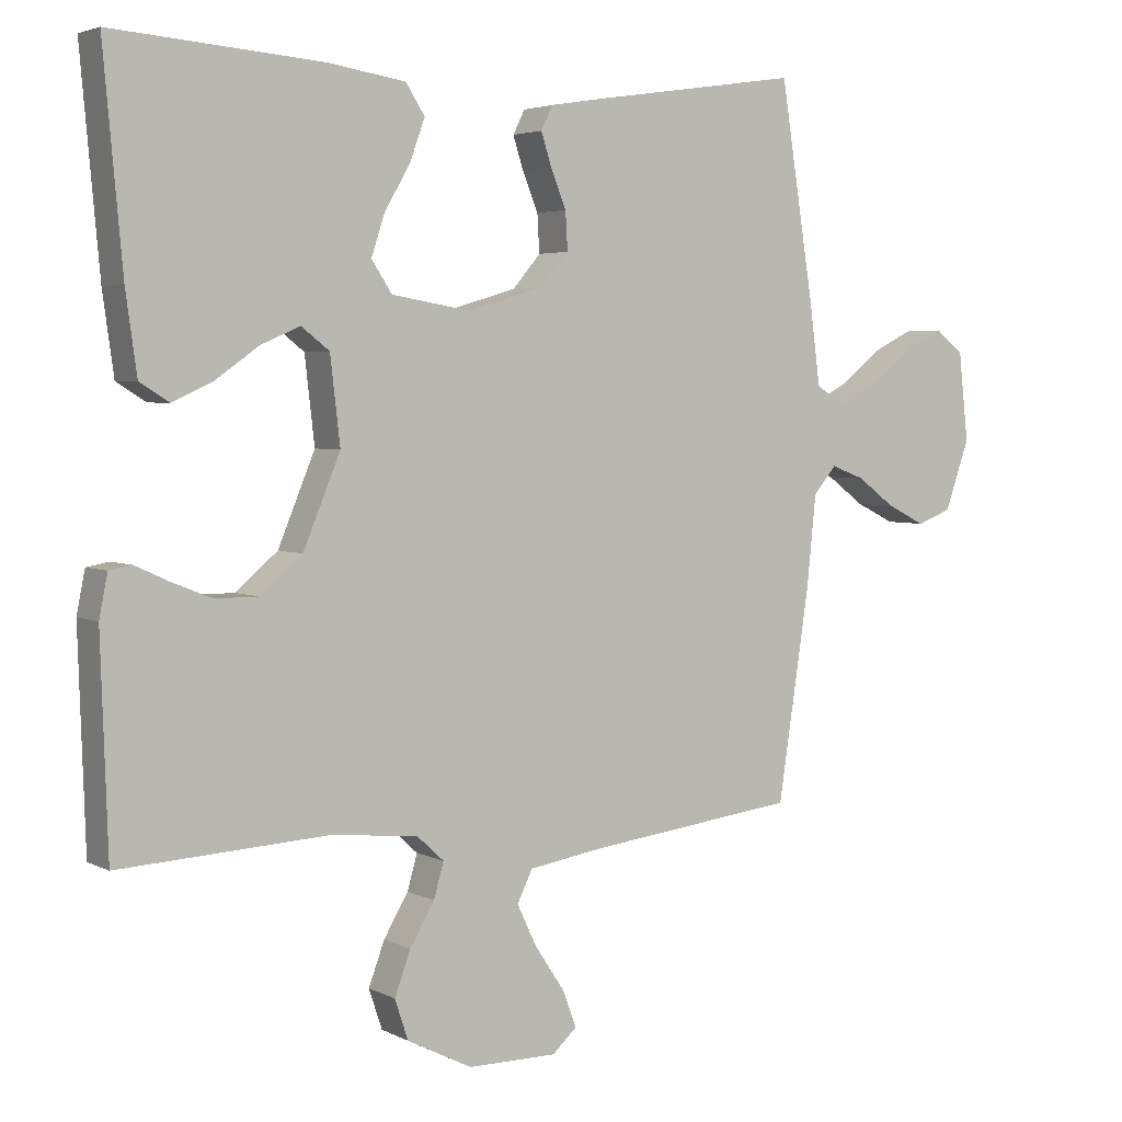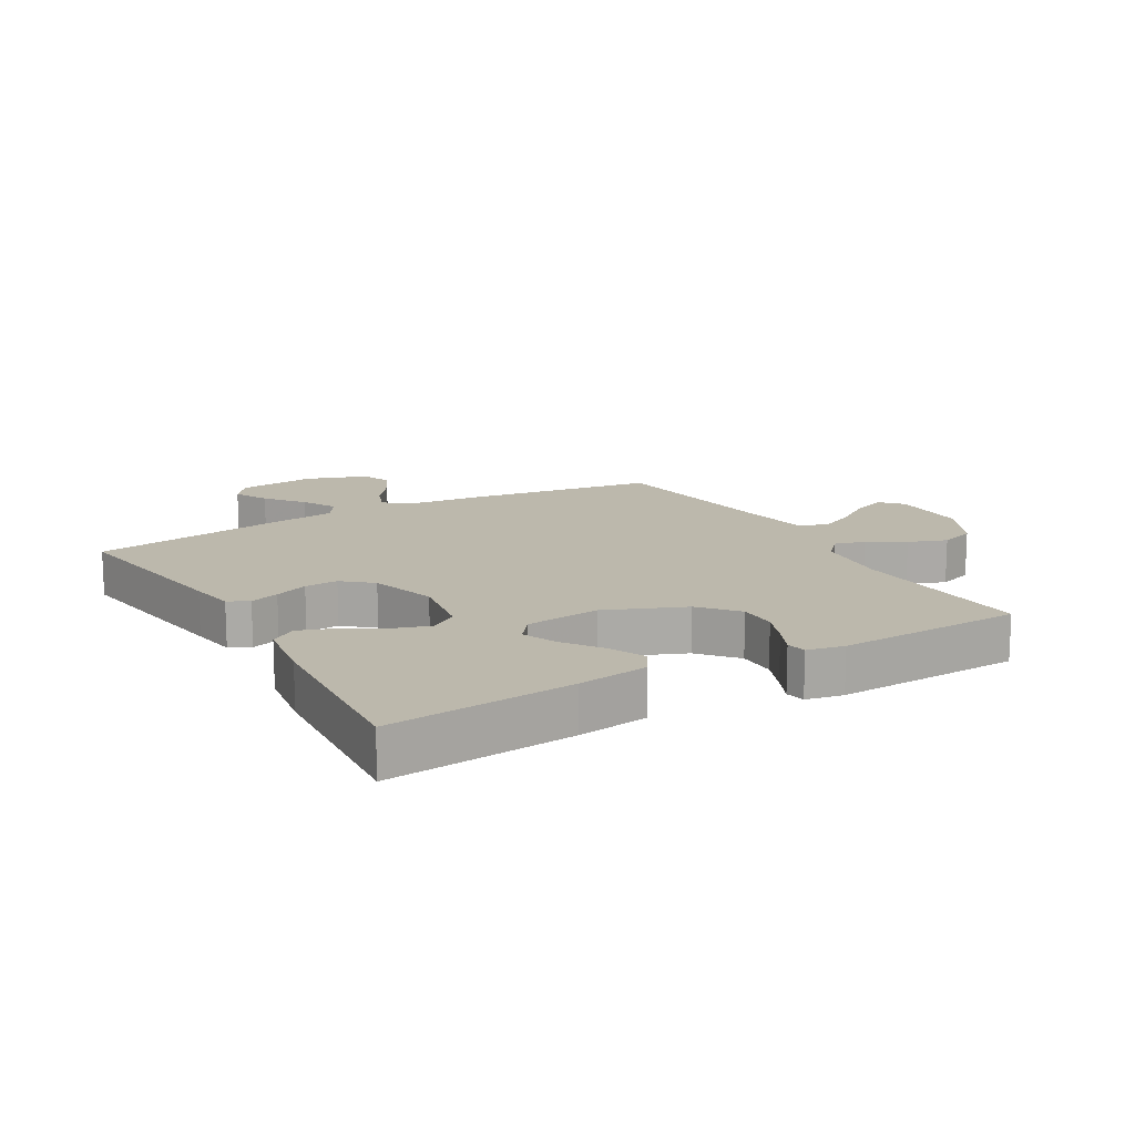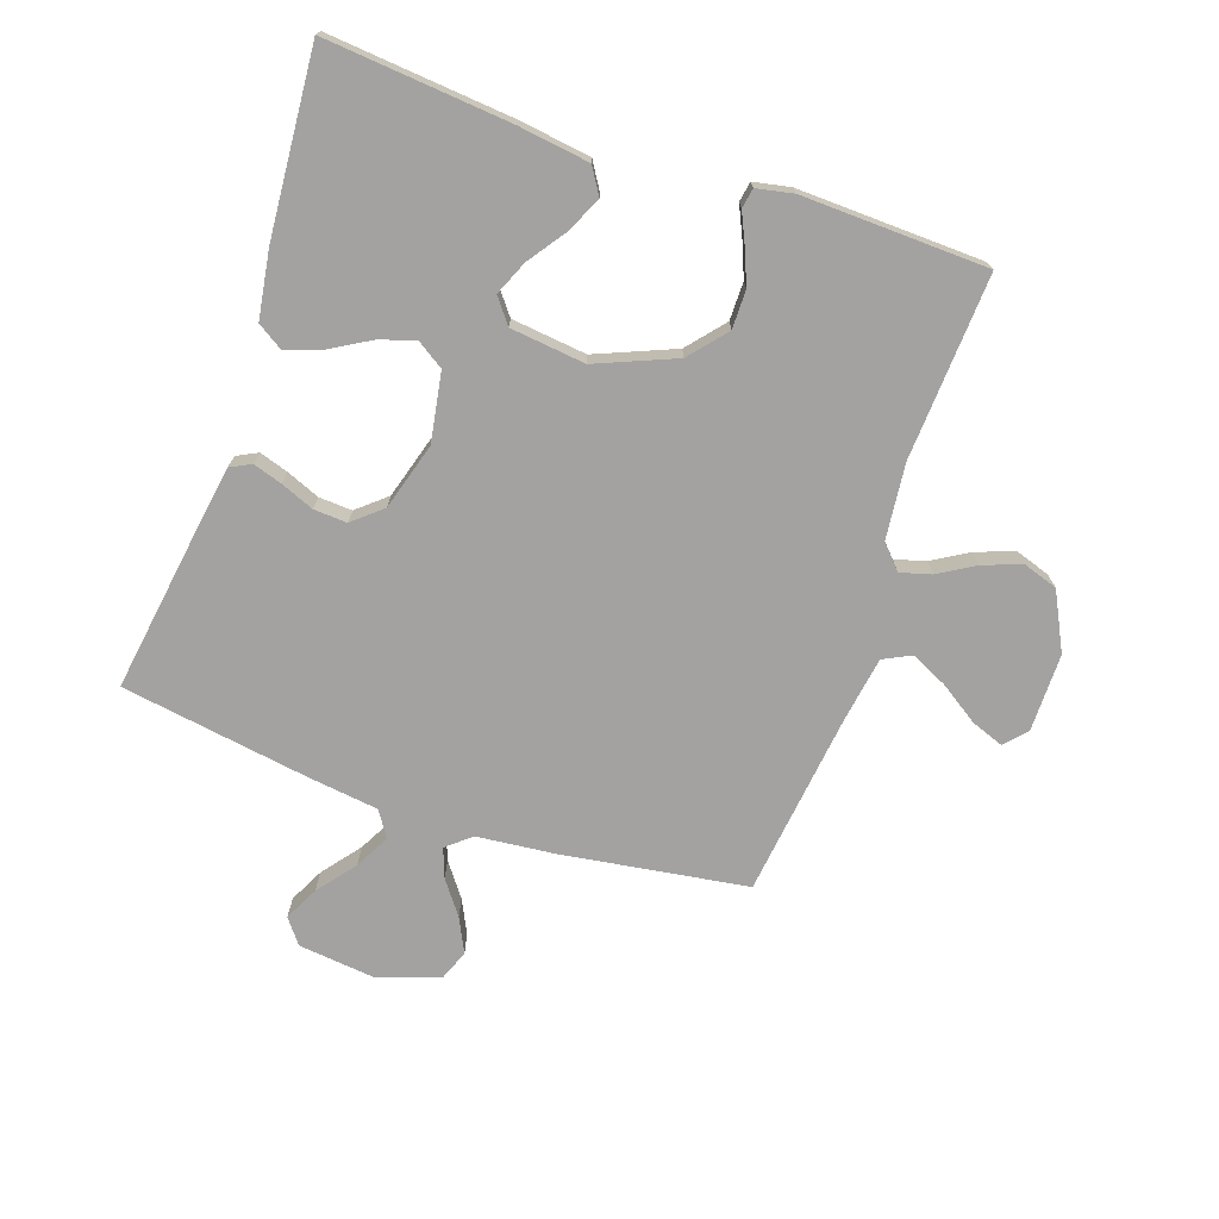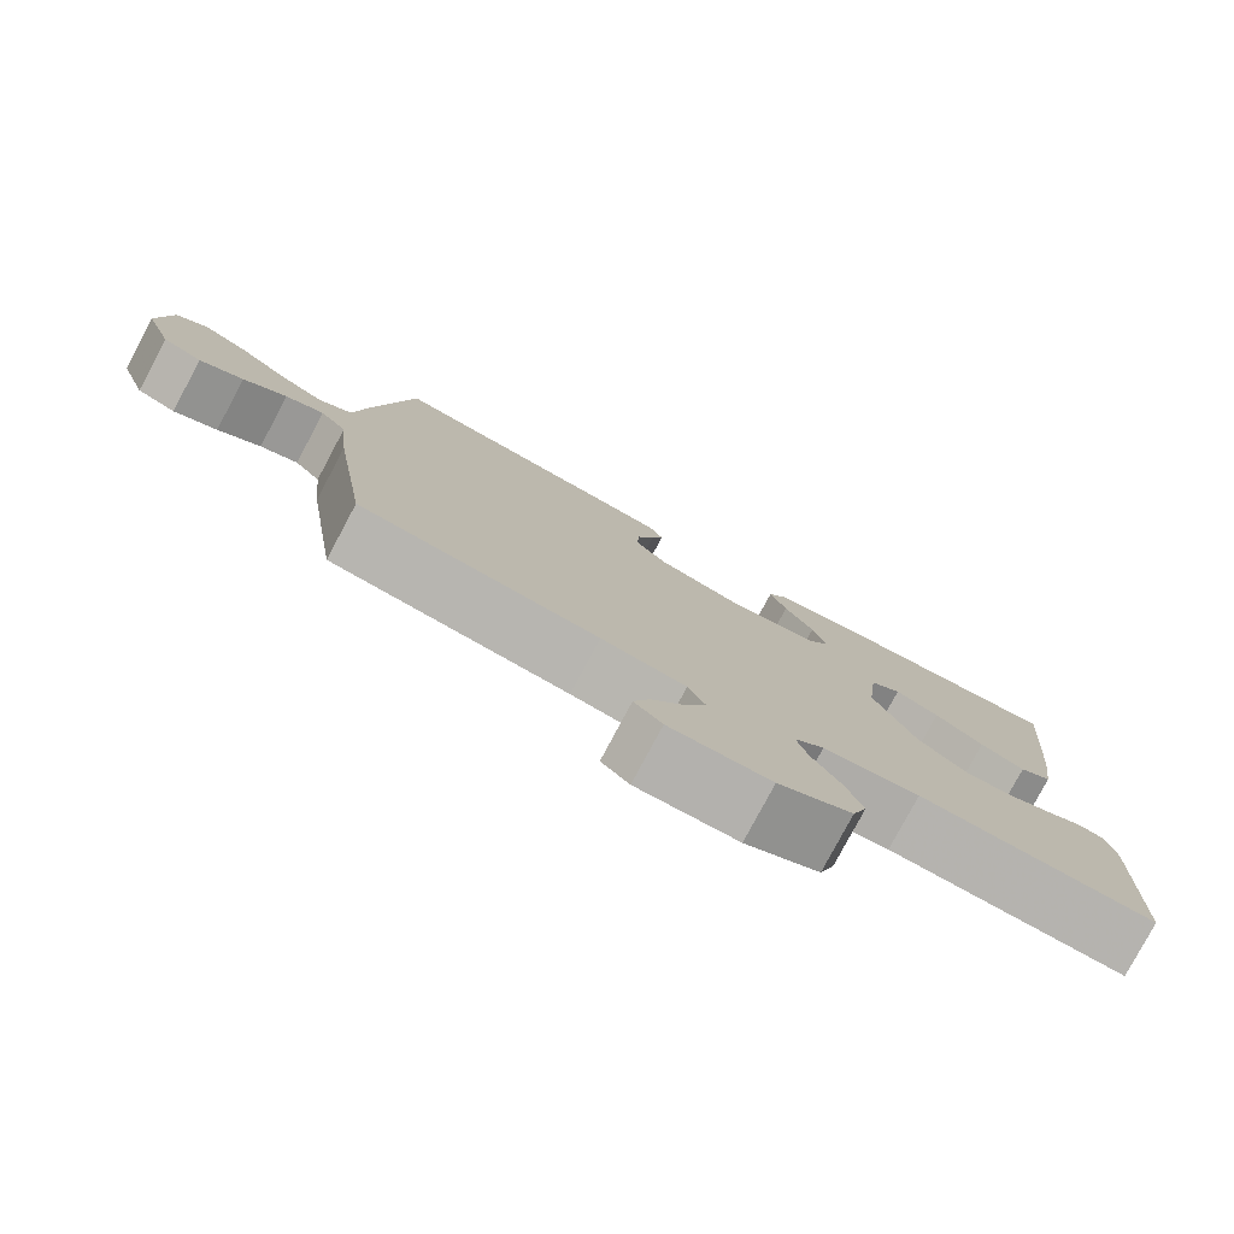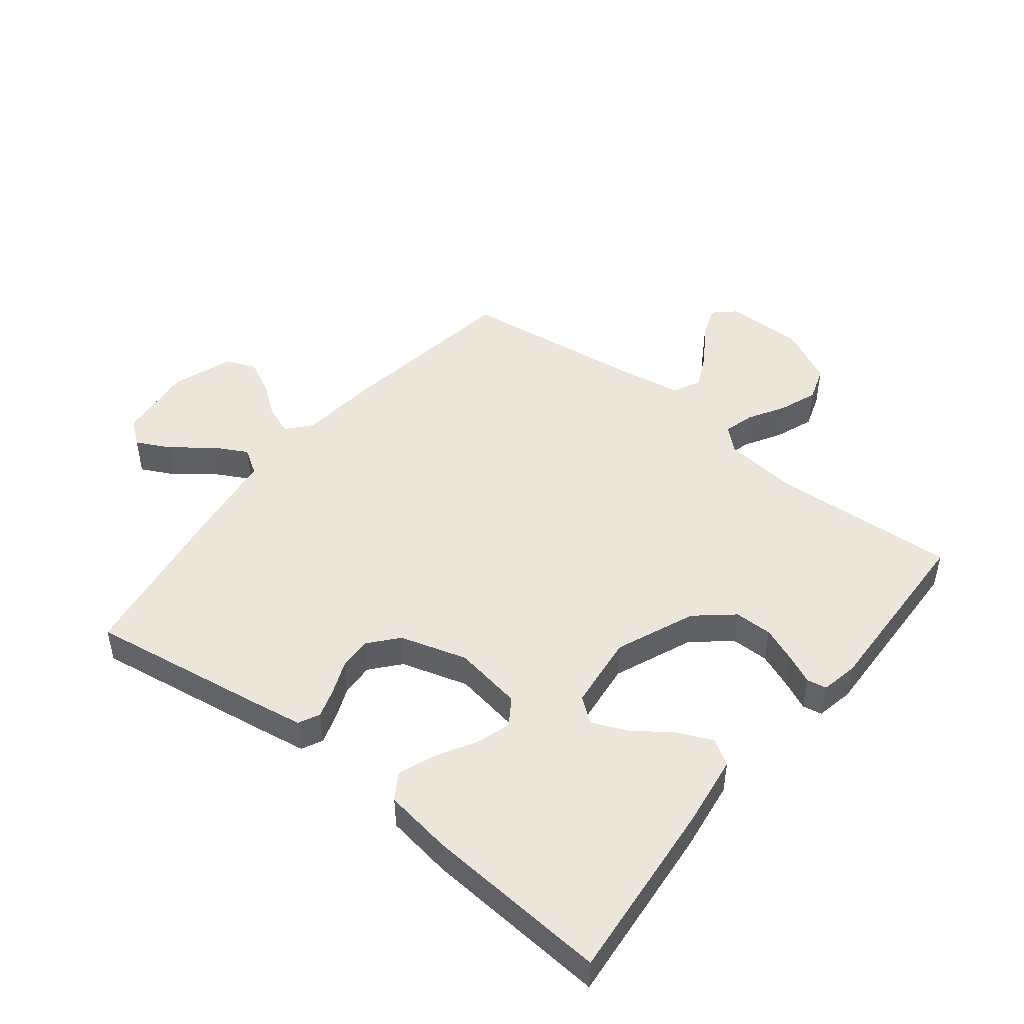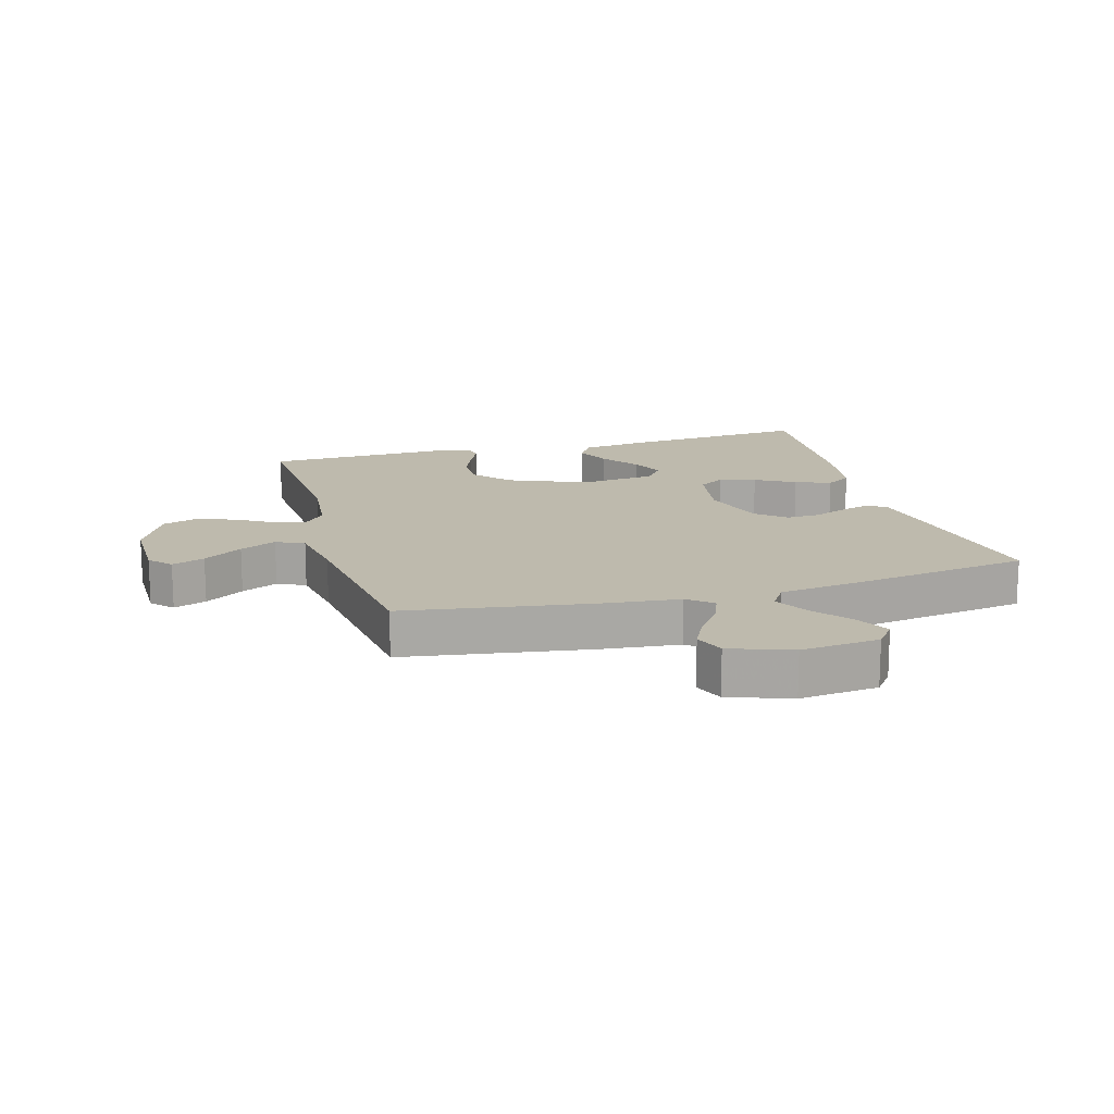
<metadata>
{"format":"obj","ext":"obj","renderer":"f3d","projection":"perspective","resolution":1024,"background":"white","views":[{"elev":3.7,"azim":147.8,"up":"+Z"},{"elev":14.6,"azim":59.8,"up":"+Y"},{"elev":-72.7,"azim":71.1,"up":"+Y"},{"elev":-79.3,"azim":-28.1,"up":"+Z"},{"elev":47.4,"azim":38.3,"up":"+Y"},{"elev":15.4,"azim":-105.8,"up":"+Y"}]}
</metadata>
<code>
v -0.5 0.07 0.5
v -0.2 0.07 0.455
v -0.126 0.07 0.443
v -0.109 0.07 0.409
v -0.124 0.07 0.362
v -0.146 0.07 0.308
v -0.149 0.07 0.254
v -0.109 0.07 0.207
v 0 0.07 0.175
v 0.112 0.07 0.194
v 0.141 0.07 0.238
v 0.122 0.07 0.296
v 0.085 0.07 0.36
v 0.064 0.07 0.418
v 0.091 0.07 0.46
v 0.2 0.07 0.477
v 0.5 0.07 0.5
v 0.473 0.07 0.2
v 0.457 0.07 0.085
v 0.415 0.07 0.059
v 0.358 0.07 0.085
v 0.296 0.07 0.129
v 0.24 0.07 0.153
v 0.2 0.07 0.122
v 0.186 0.07 0
v 0.239 0.07 -0.128
v 0.299 0.07 -0.179
v 0.361 0.07 -0.179
v 0.418 0.07 -0.156
v 0.466 0.07 -0.134
v 0.498 0.07 -0.14
v 0.51 0.07 -0.2
v 0.5 0.07 -0.5
v 0.2 0.07 -0.483
v 0.078 0.07 -0.496
v 0.04 0.07 -0.531
v 0.054 0.07 -0.581
v 0.089 0.07 -0.64
v 0.112 0.07 -0.702
v 0.093 0.07 -0.759
v 0 0.07 -0.806
v -0.127 0.07 -0.806
v -0.162 0.07 -0.774
v -0.142 0.07 -0.721
v -0.1 0.07 -0.658
v -0.072 0.07 -0.599
v -0.094 0.07 -0.554
v -0.2 0.07 -0.537
v -0.5 0.07 -0.5
v -0.545 0.07 -0.2
v -0.558 0.07 -0.072
v -0.591 0.07 -0.033
v -0.639 0.07 -0.051
v -0.693 0.07 -0.091
v -0.748 0.07 -0.118
v -0.797 0.07 -0.099
v -0.832 0.07 0
v -0.818 0.07 0.127
v -0.778 0.07 0.158
v -0.722 0.07 0.13
v -0.661 0.07 0.082
v -0.605 0.07 0.052
v -0.563 0.07 0.079
v -0.547 0.07 0.2
v -0.5 0 0.5
v -0.2 0 0.455
v -0.126 0 0.443
v -0.109 0 0.409
v -0.124 0 0.362
v -0.146 0 0.308
v -0.149 0 0.254
v -0.109 0 0.207
v 0 0 0.175
v 0.112 0 0.194
v 0.141 0 0.238
v 0.122 0 0.296
v 0.085 0 0.36
v 0.064 0 0.418
v 0.091 0 0.46
v 0.2 0 0.477
v 0.5 0 0.5
v 0.473 0 0.2
v 0.457 0 0.085
v 0.415 0 0.059
v 0.358 0 0.085
v 0.296 0 0.129
v 0.24 0 0.153
v 0.2 0 0.122
v 0.186 0 0
v 0.239 0 -0.128
v 0.299 0 -0.179
v 0.361 0 -0.179
v 0.418 0 -0.156
v 0.466 0 -0.134
v 0.498 0 -0.14
v 0.51 0 -0.2
v 0.5 0 -0.5
v 0.2 0 -0.483
v 0.078 0 -0.496
v 0.04 0 -0.531
v 0.054 0 -0.581
v 0.089 0 -0.64
v 0.112 0 -0.702
v 0.093 0 -0.759
v 0 0 -0.806
v -0.127 0 -0.806
v -0.162 0 -0.774
v -0.142 0 -0.721
v -0.1 0 -0.658
v -0.072 0 -0.599
v -0.094 0 -0.554
v -0.2 0 -0.537
v -0.5 0 -0.5
v -0.545 0 -0.2
v -0.558 0 -0.072
v -0.591 0 -0.033
v -0.639 0 -0.051
v -0.693 0 -0.091
v -0.748 0 -0.118
v -0.797 0 -0.099
v -0.832 0 0
v -0.818 0 0.127
v -0.778 0 0.158
v -0.722 0 0.13
v -0.661 0 0.082
v -0.605 0 0.052
v -0.563 0 0.079
v -0.547 0 0.2
f 63 64 1 2
f 58 59 60 61
f 58 61 62
f 57 58 62
f 56 57 62
f 53 54 55 56
f 52 53 56 62
f 51 52 62 63
f 48 49 50 51
f 47 48 51 63
f 42 43 44 45
f 42 45 46
f 41 42 46
f 40 41 46
f 37 38 39 40
f 36 37 40 46
f 35 36 46 47
f 31 32 33 34
f 29 30 31 34
f 28 29 34 35
f 27 28 35 47
f 19 20 21 22
f 19 22 23
f 18 19 23
f 17 18 23
f 16 17 23 24
f 12 13 14 15
f 11 12 15 16
f 3 4 5 6
f 63 2 3 6
f 63 6 7
f 26 27 47 63
f 25 26 63
f 11 16 24 25
f 10 11 25
f 9 10 25 63
f 8 9 63
f 7 8 63
f 66 65 128 127
f 125 124 123 122
f 126 125 122
f 126 122 121
f 126 121 120
f 120 119 118 117
f 126 120 117 116
f 127 126 116 115
f 115 114 113 112
f 127 115 112 111
f 109 108 107 106
f 110 109 106
f 110 106 105
f 110 105 104
f 104 103 102 101
f 110 104 101 100
f 111 110 100 99
f 98 97 96 95
f 98 95 94 93
f 99 98 93 92
f 111 99 92 91
f 86 85 84 83
f 87 86 83
f 87 83 82
f 87 82 81
f 88 87 81 80
f 79 78 77 76
f 80 79 76 75
f 70 69 68 67
f 70 67 66 127
f 71 70 127
f 127 111 91 90
f 127 90 89
f 89 88 80 75
f 89 75 74
f 127 89 74 73
f 127 73 72
f 127 72 71
f 1 65 66 2
f 2 66 67 3
f 3 67 68 4
f 4 68 69 5
f 5 69 70 6
f 6 70 71 7
f 7 71 72 8
f 8 72 73 9
f 9 73 74 10
f 10 74 75 11
f 11 75 76 12
f 12 76 77 13
f 13 77 78 14
f 14 78 79 15
f 15 79 80 16
f 16 80 81 17
f 17 81 82 18
f 18 82 83 19
f 19 83 84 20
f 20 84 85 21
f 21 85 86 22
f 22 86 87 23
f 23 87 88 24
f 24 88 89 25
f 25 89 90 26
f 26 90 91 27
f 27 91 92 28
f 28 92 93 29
f 29 93 94 30
f 30 94 95 31
f 31 95 96 32
f 32 96 97 33
f 33 97 98 34
f 34 98 99 35
f 35 99 100 36
f 36 100 101 37
f 37 101 102 38
f 38 102 103 39
f 39 103 104 40
f 40 104 105 41
f 41 105 106 42
f 42 106 107 43
f 43 107 108 44
f 44 108 109 45
f 45 109 110 46
f 46 110 111 47
f 47 111 112 48
f 48 112 113 49
f 49 113 114 50
f 50 114 115 51
f 51 115 116 52
f 52 116 117 53
f 53 117 118 54
f 54 118 119 55
f 55 119 120 56
f 56 120 121 57
f 57 121 122 58
f 58 122 123 59
f 59 123 124 60
f 60 124 125 61
f 61 125 126 62
f 62 126 127 63
f 63 127 128 64
f 64 128 65 1

</code>
